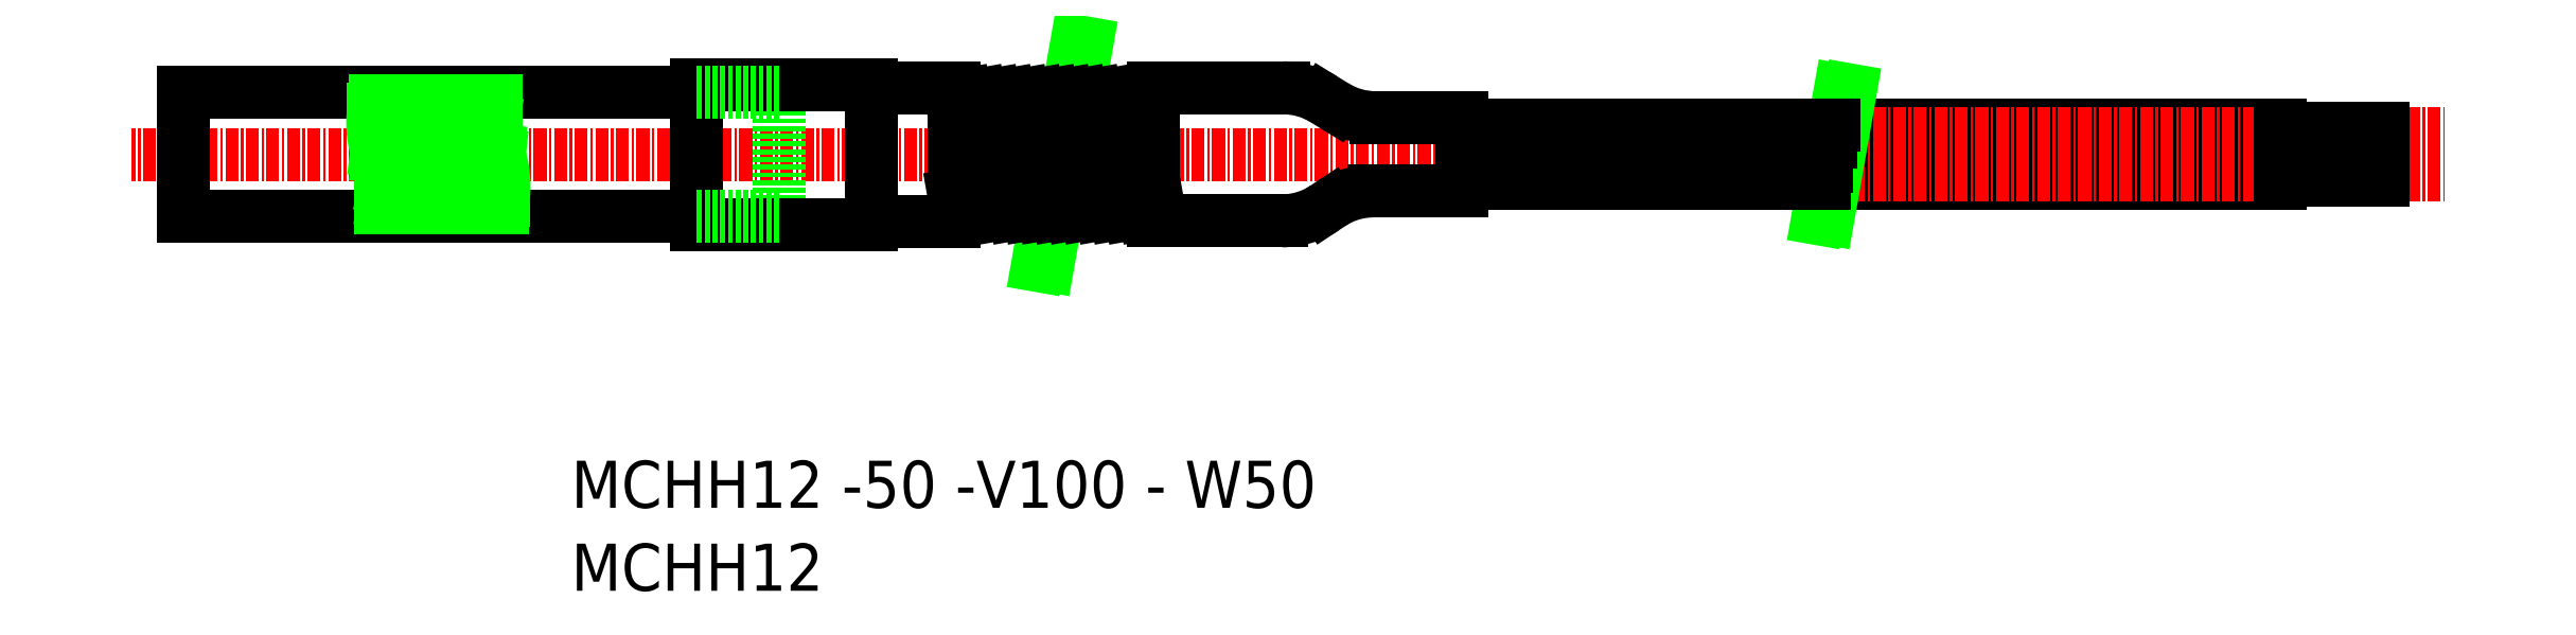
<metadata>
{"format":"dxf","ext":"dxf","renderer":"ezdxf+matplotlib","layout":"modelspace","background":"white","min_lineweight":24,"dpi":150}
</metadata>
<code>
0
SECTION
2
ENTITIES
0
LINE
8
0
10
224.6
20
187.4
30
0
11
267.9
21
187.4
31
0
0
LINE
8
0
10
224.9
20
189
30
0
11
267.9
21
189
31
0
0
LINE
8
0
10
225.3
20
191.4
30
0
11
267.9
21
191.4
31
0
0
LINE
8
0
10
225.6
20
193
30
0
11
267.9
21
193
31
0
0
LINE
8
CENTER
10
188.3
20
192.2
30
0
11
283.9
21
192.2
31
0
0
LINE
8
CENTER
10
188.3
20
188.2
30
0
11
283.9
21
188.2
31
0
0
LINE
8
CENTER
10
193.3
20
190.2
30
0
11
58.95
21
190.2
31
0
0
LINE
8
0
10
63.95
20
196.2
30
0
11
113.9
21
196.2
31
0
0
LINE
8
0
10
63.95
20
184.2
30
0
11
113.9
21
184.2
31
0
0
LINE
8
0
10
85.99
20
185.6
30
0
11
87.06
21
194.7
31
0
0
LINE
8
0
10
85.76
20
185.7
30
0
11
86.83
21
194.7
31
0
0
LINE
8
0
10
63.95
20
196.2
30
0
11
63.95
21
184.2
31
0
0
LINE
8
0
10
84.81
20
185.6
30
0
11
85.88
21
194.7
31
0
0
LINE
8
0
10
84.58
20
185.7
30
0
11
85.65
21
194.7
31
0
0
LINE
8
0
10
83.4
20
185.7
30
0
11
84.47
21
194.7
31
0
0
LINE
8
0
10
83.63
20
185.6
30
0
11
84.7
21
194.7
31
0
0
ARC
8
0
10
93.04
20
193.3
30
0
40
10.63
50
164.4
51
197.1
0
LINE
8
0
10
93.07
20
185.6
30
0
11
94.14
21
194.7
31
0
0
LINE
8
0
10
92.84
20
185.7
30
0
11
93.91
21
194.7
31
0
0
LINE
8
0
10
91.66
20
185.7
30
0
11
92.73
21
194.7
31
0
0
LINE
8
0
10
91.89
20
185.6
30
0
11
92.96
21
194.7
31
0
0
LINE
8
0
10
90.48
20
185.7
30
0
11
91.55
21
194.7
31
0
0
LINE
8
0
10
90.71
20
185.6
30
0
11
91.78
21
194.7
31
0
0
LINE
8
0
10
89.53
20
185.6
30
0
11
90.6
21
194.7
31
0
0
LINE
8
0
10
89.3
20
185.7
30
0
11
90.37
21
194.7
31
0
0
LINE
8
0
10
88.35
20
185.6
30
0
11
89.42
21
194.7
31
0
0
LINE
8
0
10
88.12
20
185.7
30
0
11
89.19
21
194.7
31
0
0
LINE
8
0
10
87.17
20
185.6
30
0
11
88.24
21
194.7
31
0
0
LINE
8
0
10
86.94
20
185.7
30
0
11
88.01
21
194.7
31
0
0
ARC
8
0
10
104.9
20
193.3
30
0
40
10.63
50
164.4
51
197.1
0
LINE
8
0
10
83.16
20
185
30
0
11
94.98
21
185
31
0
0
ARC
8
0
10
90.59
20
185.6
30
0
40
0.118
50
160
51
360
0
ARC
8
0
10
72.56
20
187
30
0
40
10.79
50
344.8
51
17.01
0
LINE
8
0
10
86.95
20
185.7
30
0
11
86.01
21
185.7
31
0
0
ARC
8
0
10
85.87
20
185.6
30
0
40
0.118
50
160
51
360
0
LINE
8
0
10
83.41
20
185.7
30
0
11
83.28
21
185.7
31
0
0
LINE
8
0
10
84.59
20
185.7
30
0
11
83.65
21
185.7
31
0
0
LINE
8
0
10
85.77
20
185.7
30
0
11
84.83
21
185.7
31
0
0
ARC
8
0
10
84.69
20
185.6
30
0
40
0.118
50
160
51
360
0
ARC
8
0
10
83.51
20
185.6
30
0
40
0.118
50
160
51
360
0
ARC
8
0
10
89.41
20
185.6
30
0
40
0.118
50
160
51
360
0
LINE
8
0
10
90.49
20
185.7
30
0
11
89.55
21
185.7
31
0
0
ARC
8
0
10
88.23
20
185.6
30
0
40
0.118
50
160
51
360
0
LINE
8
0
10
89.31
20
185.7
30
0
11
88.37
21
185.7
31
0
0
ARC
8
0
10
87.05
20
185.6
30
0
40
0.118
50
160
51
360
0
LINE
8
0
10
88.13
20
185.7
30
0
11
87.19
21
185.7
31
0
0
ARC
8
0
10
84.39
20
187
30
0
40
10.79
50
344.8
51
17.01
0
LINE
8
0
10
94.25
20
185.6
30
0
11
94.73
21
190.1
31
0
0
LINE
8
0
10
95.1
20
185.7
30
0
11
94.27
21
185.7
31
0
0
LINE
8
0
10
94.02
20
185.7
30
0
11
94.59
21
190.6
31
0
0
LINE
8
0
10
92.85
20
185.7
30
0
11
91.91
21
185.7
31
0
0
ARC
8
0
10
91.77
20
185.6
30
0
40
0.118
50
160
51
360
0
LINE
8
0
10
91.67
20
185.7
30
0
11
90.73
21
185.7
31
0
0
ARC
8
0
10
94.13
20
185.6
30
0
40
0.118
50
160
51
360
0
LINE
8
0
10
94.03
20
185.7
30
0
11
93.09
21
185.7
31
0
0
ARC
8
0
10
92.95
20
185.6
30
0
40
0.118
50
160
51
360
0
LINE
8
0
10
82.61
20
195.4
30
0
11
94.44
21
195.4
31
0
0
ARC
8
0
10
90.49
20
194.7
30
0
40
0.118
50
340
51
180
0
LINE
8
0
10
85.87
20
194.6
30
0
11
86.81
21
194.6
31
0
0
LINE
8
0
10
84.69
20
194.6
30
0
11
85.63
21
194.6
31
0
0
LINE
8
0
10
83.51
20
194.6
30
0
11
84.45
21
194.6
31
0
0
LINE
8
0
10
82.49
20
194.6
30
0
11
83.27
21
194.6
31
0
0
ARC
8
0
10
85.77
20
194.7
30
0
40
0.118
50
340
51
180
0
ARC
8
0
10
84.59
20
194.7
30
0
40
0.118
50
340
51
180
0
ARC
8
0
10
83.41
20
194.7
30
0
40
0.118
50
340
51
180
0
ARC
8
0
10
89.31
20
194.7
30
0
40
0.118
50
340
51
180
0
LINE
8
0
10
89.41
20
194.6
30
0
11
90.35
21
194.6
31
0
0
ARC
8
0
10
88.13
20
194.7
30
0
40
0.118
50
340
51
180
0
LINE
8
0
10
88.23
20
194.6
30
0
11
89.17
21
194.6
31
0
0
ARC
8
0
10
86.95
20
194.7
30
0
40
0.118
50
340
51
180
0
LINE
8
0
10
87.05
20
194.6
30
0
11
87.99
21
194.6
31
0
0
LINE
8
0
10
91.77
20
194.6
30
0
11
92.71
21
194.6
31
0
0
ARC
8
0
10
91.67
20
194.7
30
0
40
0.118
50
340
51
180
0
LINE
8
0
10
90.59
20
194.6
30
0
11
91.53
21
194.6
31
0
0
ARC
8
0
10
94.03
20
194.7
30
0
40
0.118
50
340
51
180
0
LINE
8
0
10
94.13
20
194.6
30
0
11
94.31
21
194.6
31
0
0
LINE
8
0
10
92.95
20
194.6
30
0
11
93.89
21
194.6
31
0
0
ARC
8
0
10
92.85
20
194.7
30
0
40
0.118
50
340
51
180
0
LINE
8
0
10
148.1
20
179.4
30
0
11
151.9
21
201
31
0
0
LINE
8
0
10
147.1
20
179.4
30
0
11
150.9
21
201
31
0
0
LINE
8
0
10
121.9
20
184.2
30
0
11
121.9
21
196.2
31
0
0
LINE
8
0
10
113.9
20
183.4
30
0
11
113.9
21
197
31
0
0
LINE
8
0
10
130.9
20
183.4
30
0
11
130.9
21
197
31
0
0
LINE
8
0
10
147.1
20
196
30
0
11
148.5
21
187.7
31
0
0
LINE
8
0
10
145.7
20
196
30
0
11
147.7
21
184.4
31
0
0
LINE
8
0
10
142.9
20
196
30
0
11
144.9
21
184.4
31
0
0
LINE
8
0
10
144.3
20
196
30
0
11
146.3
21
184.4
31
0
0
LINE
8
0
10
140
20
196
30
0
11
142.1
21
184.4
31
0
0
LINE
8
0
10
141.4
20
196
30
0
11
143.5
21
184.4
31
0
0
LINE
8
0
10
138.9
20
194.2
30
0
11
140.7
21
184.4
31
0
0
LINE
8
0
10
138.9
20
183.7
30
0
11
138.9
21
196.7
31
0
0
LINE
8
0
10
150.4
20
192.8
30
0
11
151.9
21
184.4
31
0
0
LINE
8
0
10
152.7
20
196
30
0
11
154.7
21
184.4
31
0
0
LINE
8
0
10
158.3
20
196.7
30
0
11
158.3
21
183.7
31
0
0
LINE
8
0
10
156.9
20
196
30
0
11
158.3
21
188
31
0
0
LINE
8
0
10
154.1
20
196
30
0
11
156.2
21
184.4
31
0
0
LINE
8
0
10
155.5
20
196
30
0
11
157.6
21
184.4
31
0
0
LINE
8
0
10
151.3
20
196
30
0
11
153.3
21
184.4
31
0
0
LINE
8
0
10
188.3
20
193.8
30
0
11
188.3
21
186.6
31
0
0
LINE
8
0
10
223
20
183.9
30
0
11
225.2
21
196.4
31
0
0
LINE
8
0
10
224
20
183.9
30
0
11
226.2
21
196.4
31
0
0
LINE
8
0
10
158.3
20
183.7
30
0
11
170.9
21
183.7
31
0
0
TEXT
8
0
10
101.7
20
155.8
30
0
40
4.583
1
MCHH12 -50 -V100 - W50
0
LINE
8
0
10
138.9
20
183.7
30
0
11
130.9
21
183.7
31
0
0
TEXT
8
0
10
101.7
20
147.7
30
0
40
4.583
1
MCHH12
0
LINE
8
0
10
113.9
20
183.4
30
0
11
130.9
21
183.4
31
0
0
LINE
8
0
10
113.9
20
184.2
30
0
11
121.9
21
184.2
31
0
0
LINE
8
0
10
147.6
20
185.1
30
0
11
148.1
21
185.1
31
0
0
LINE
8
0
10
139.1
20
185.1
30
0
11
140.5
21
185.1
31
0
0
LINE
8
0
10
138.9
20
186.2
30
0
11
139.3
21
184.4
31
0
0
LINE
8
0
10
138.9
20
184.4
30
0
11
139.3
21
184.4
31
0
0
LINE
8
0
10
143.5
20
184.4
30
0
11
144.9
21
184.4
31
0
0
LINE
8
0
10
140.7
20
184.4
30
0
11
142.1
21
184.4
31
0
0
LINE
8
0
10
142
20
185.1
30
0
11
143.4
21
185.1
31
0
0
LINE
8
0
10
144.8
20
185.1
30
0
11
146.2
21
185.1
31
0
0
LINE
8
0
10
146.3
20
184.4
30
0
11
147.7
21
184.4
31
0
0
LINE
8
0
10
156
20
185.1
30
0
11
157.4
21
185.1
31
0
0
LINE
8
0
10
154.7
20
184.4
30
0
11
156.2
21
184.4
31
0
0
LINE
8
0
10
149.7
20
188.8
30
0
11
150.5
21
184.4
31
0
0
LINE
8
0
10
151.9
20
184.4
30
0
11
153.3
21
184.4
31
0
0
LINE
8
0
10
149
20
184.8
30
0
11
149.1
21
184.4
31
0
0
LINE
8
0
10
150.4
20
185.1
30
0
11
151.8
21
185.1
31
0
0
LINE
8
0
10
149.1
20
184.4
30
0
11
150.5
21
184.4
31
0
0
LINE
8
0
10
153.2
20
185.1
30
0
11
154.6
21
185.1
31
0
0
LINE
8
0
10
157.6
20
184.4
30
0
11
158.3
21
184.4
31
0
0
LINE
8
0
10
188.3
20
187.4
30
0
11
223.6
21
187.4
31
0
0
LINE
8
0
10
188.3
20
189
30
0
11
223.9
21
189
31
0
0
LINE
8
0
10
179.8
20
186.6
30
0
11
188.3
21
186.6
31
0
0
ARC
8
0
10
170.9
20
191.2
30
0
40
7.5
50
270
51
303.6
0
LINE
8
0
10
175
20
185
30
0
11
175.6
21
185.4
31
0
0
ARC
8
0
10
179.8
20
179.1
30
0
40
7.5
50
90
51
123.6
0
LINE
8
0
10
158.3
20
196.7
30
0
11
171
21
196.7
31
0
0
LINE
8
0
10
138.9
20
196.7
30
0
11
130.9
21
196.7
31
0
0
LINE
8
0
10
113.9
20
197
30
0
11
130.9
21
197
31
0
0
LINE
8
0
10
113.9
20
196.2
30
0
11
121.9
21
196.2
31
0
0
LINE
8
0
10
147.1
20
196
30
0
11
148.5
21
196
31
0
0
LINE
8
0
10
138.9
20
196
30
0
11
140
21
196
31
0
0
LINE
8
0
10
143
20
195.3
30
0
11
144.4
21
195.3
31
0
0
LINE
8
0
10
141.4
20
196
30
0
11
142.9
21
196
31
0
0
LINE
8
0
10
140.2
20
195.3
30
0
11
141.6
21
195.3
31
0
0
LINE
8
0
10
145.8
20
195.3
30
0
11
147.2
21
195.3
31
0
0
LINE
8
0
10
144.3
20
196
30
0
11
145.7
21
196
31
0
0
LINE
8
0
10
155.5
20
196
30
0
11
156.9
21
196
31
0
0
LINE
8
0
10
151.4
20
195.3
30
0
11
152.8
21
195.3
31
0
0
LINE
8
0
10
151
20
196
30
0
11
151.3
21
196
31
0
0
LINE
8
0
10
148.6
20
195.3
30
0
11
150
21
195.3
31
0
0
LINE
8
0
10
149.9
20
196
30
0
11
150
21
196
31
0
0
LINE
8
0
10
148.5
20
196
30
0
11
149.2
21
191.7
31
0
0
LINE
8
0
10
149.9
20
196
30
0
11
149.9
21
195.7
31
0
0
LINE
8
0
10
152.7
20
196
30
0
11
154.1
21
196
31
0
0
LINE
8
0
10
154.2
20
195.3
30
0
11
155.6
21
195.3
31
0
0
LINE
8
0
10
157
20
195.3
30
0
11
158.3
21
195.3
31
0
0
LINE
8
0
10
188.3
20
191.4
30
0
11
224.3
21
191.4
31
0
0
LINE
8
0
10
188.3
20
193
30
0
11
224.6
21
193
31
0
0
LINE
8
0
10
180
20
193.8
30
0
11
188.3
21
193.8
31
0
0
ARC
8
0
10
171
20
189.2
30
0
40
7.5
50
58.3
51
90
0
ARC
8
0
10
180
20
201.3
30
0
40
7.5
50
238.3
51
270
0
LINE
8
0
10
176
20
194.9
30
0
11
174.9
21
195.5
31
0
0
LINE
8
0
10
267.9
20
188.7
30
0
11
277.9
21
188.7
31
0
0
LINE
8
0
10
267.9
20
187.7
30
0
11
277.9
21
187.7
31
0
0
LINE
8
0
10
267.9
20
187.4
30
0
11
267.9
21
189
31
0
0
LINE
8
0
10
277.9
20
187.7
30
0
11
277.9
21
188.7
31
0
0
LINE
8
0
10
267.9
20
191.7
30
0
11
277.9
21
191.7
31
0
0
LINE
8
0
10
267.9
20
192.7
30
0
11
277.9
21
192.7
31
0
0
LINE
8
0
10
267.9
20
191.4
30
0
11
267.9
21
193
31
0
0
LINE
8
0
10
277.9
20
191.7
30
0
11
277.9
21
192.7
31
0
0
LINE
8
0
10
82.96
20
189.9
30
0
11
83.52
21
194.7
31
0
0
LINE
8
0
10
82.79
20
190.5
30
0
11
83.29
21
194.7
31
0
0
ENDSEC
0
EOF

</code>
